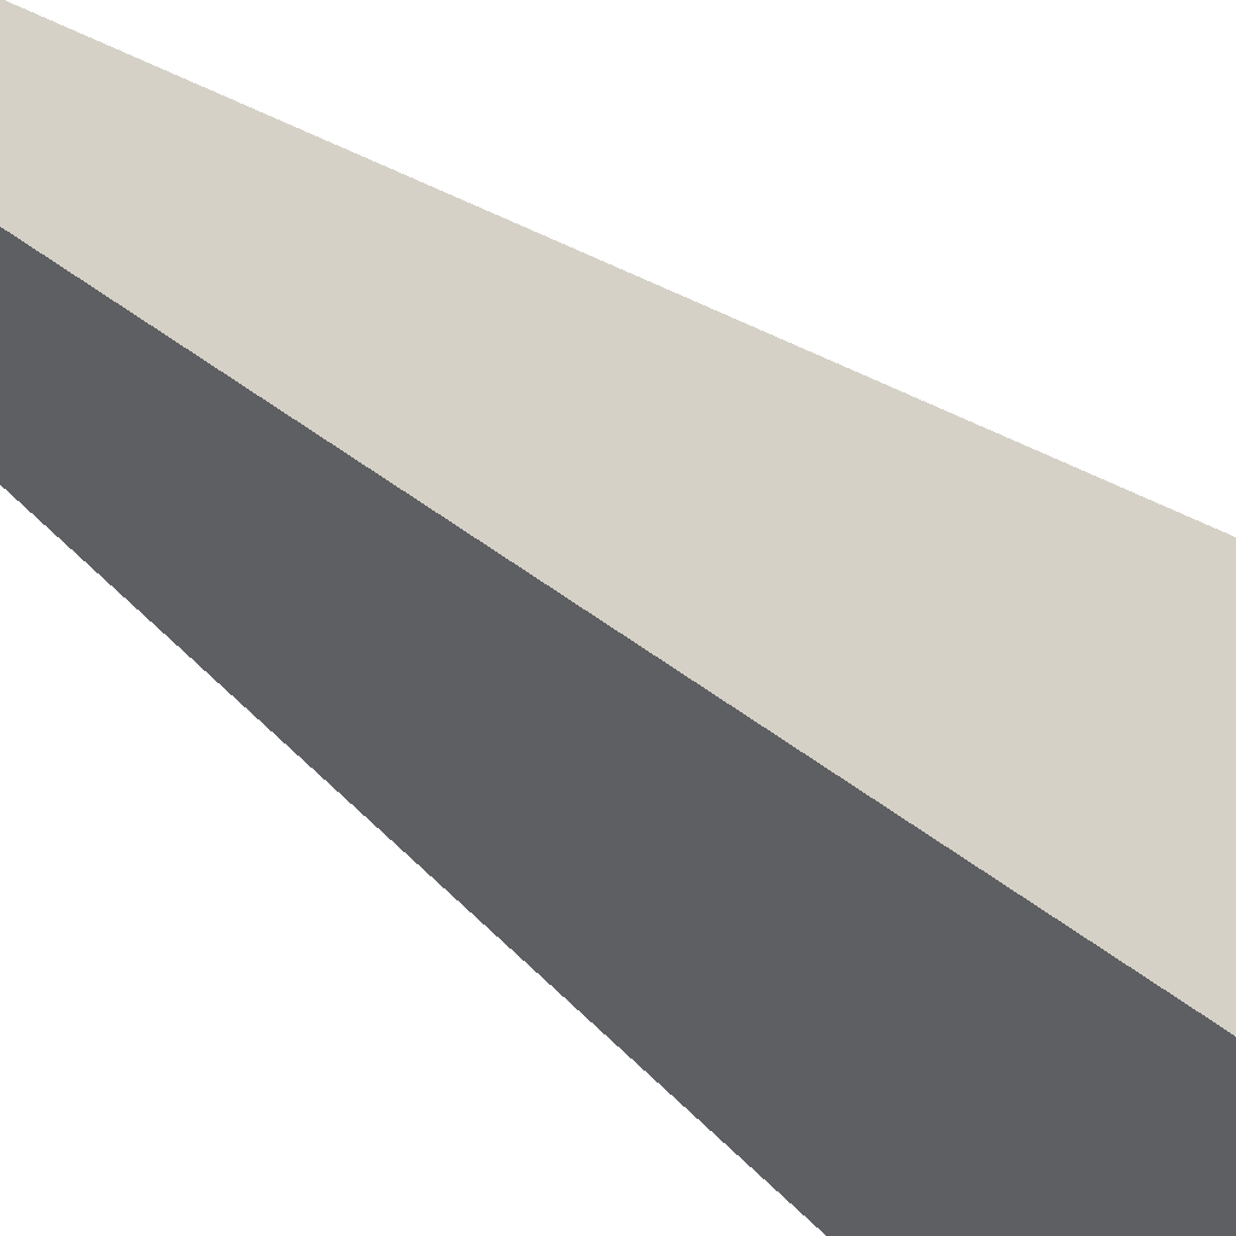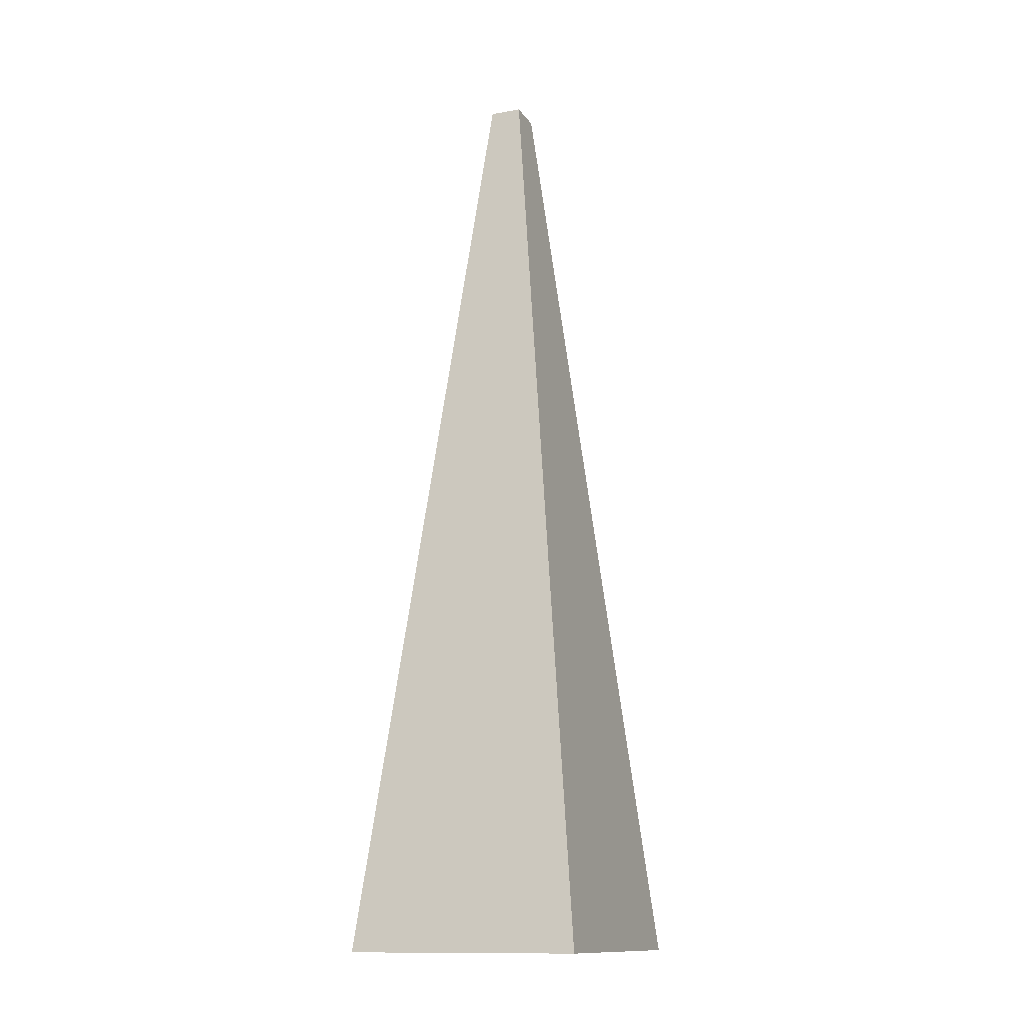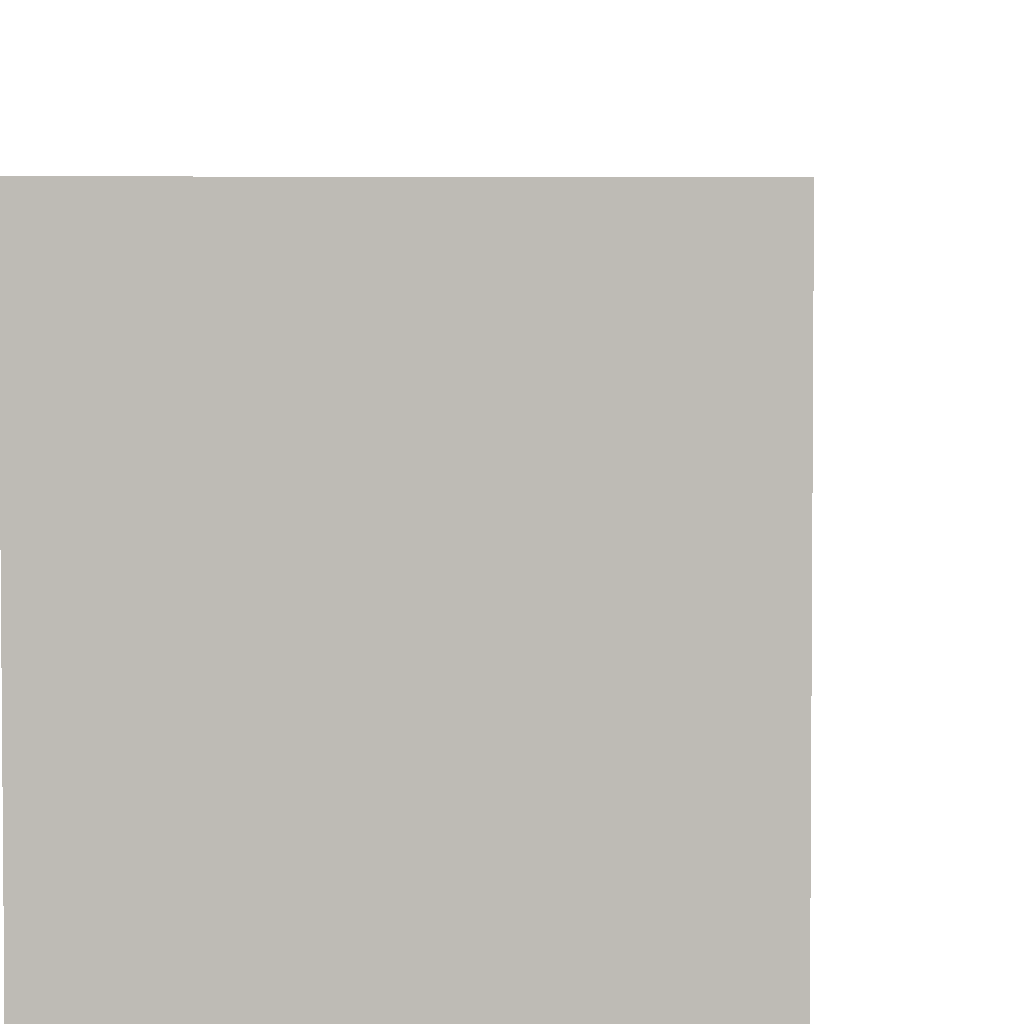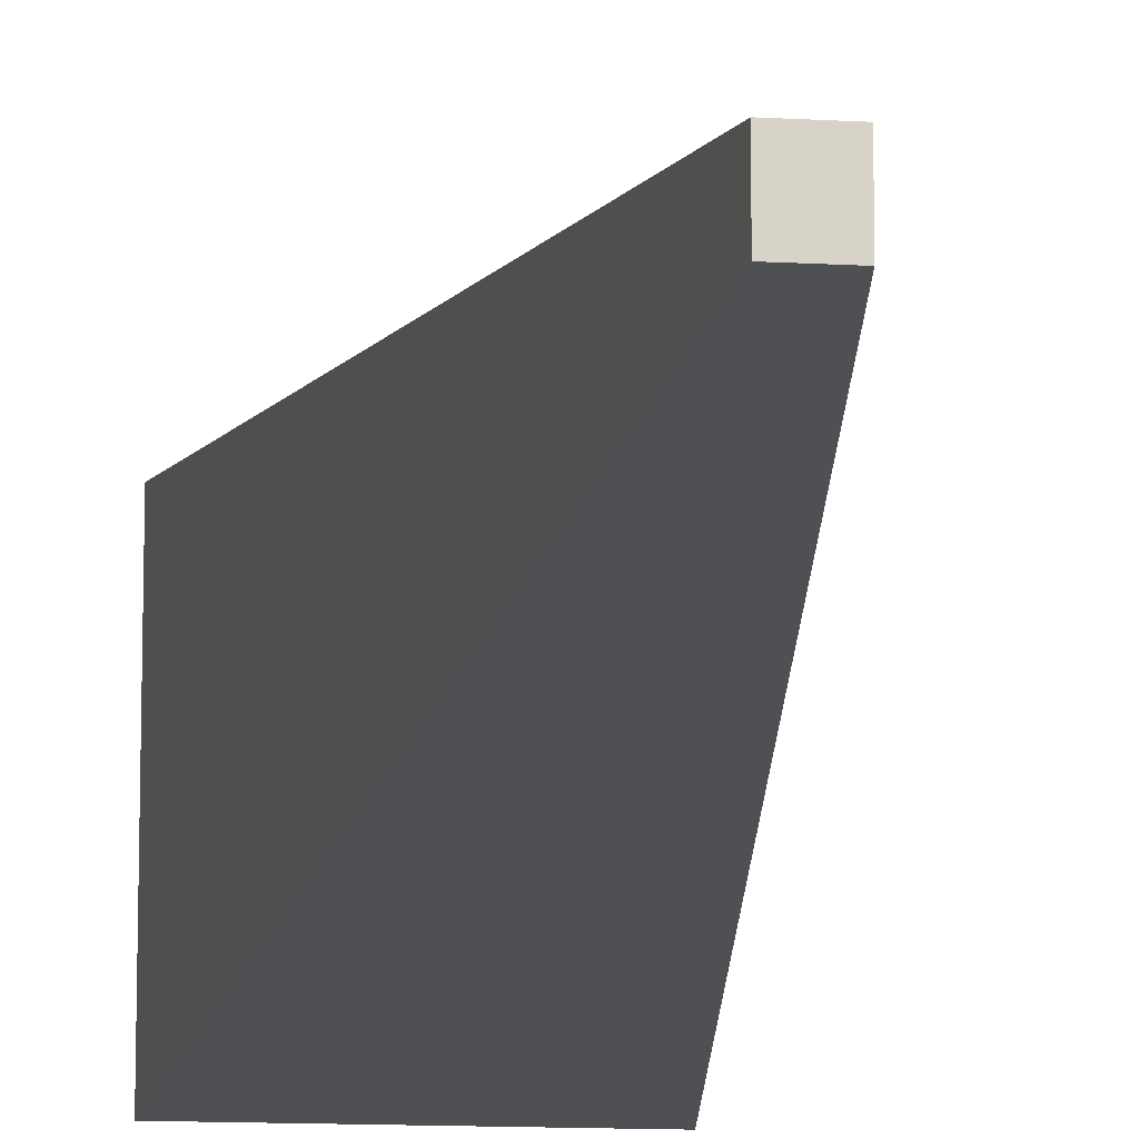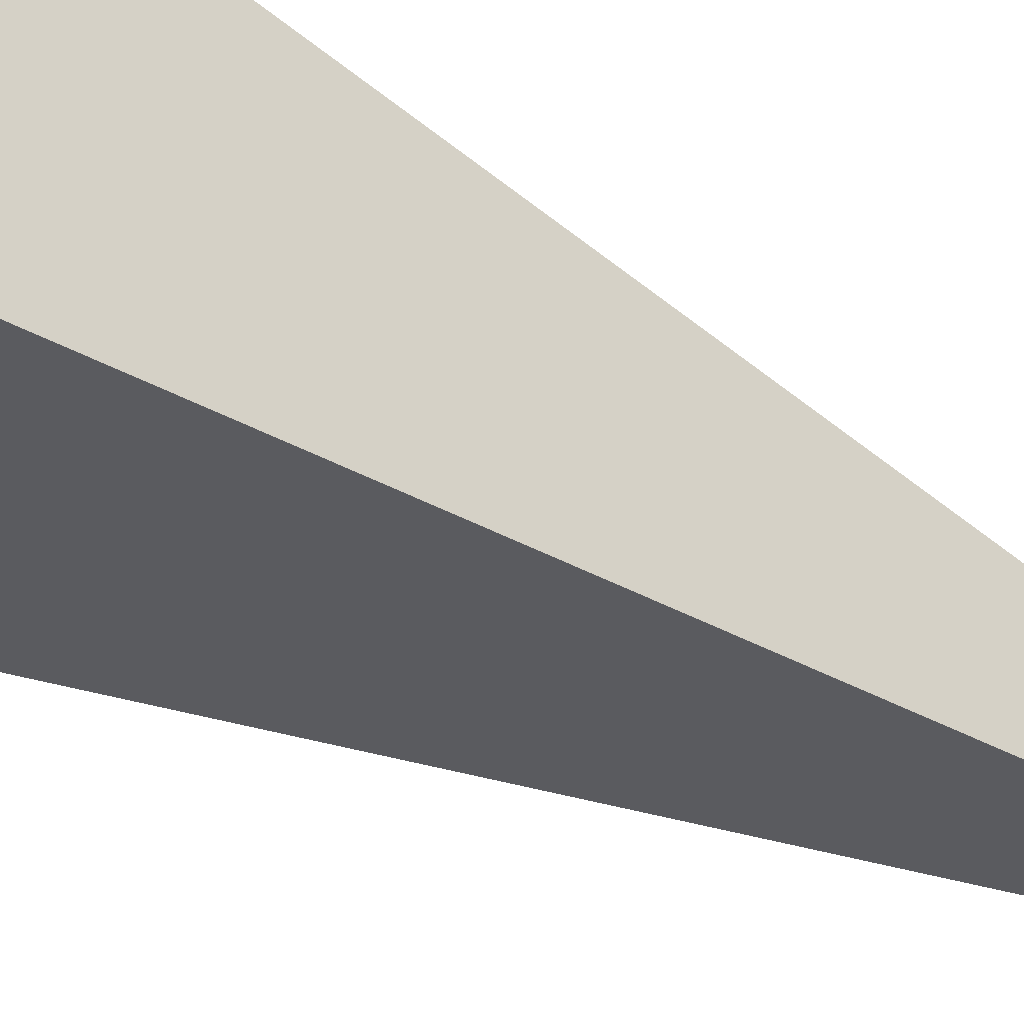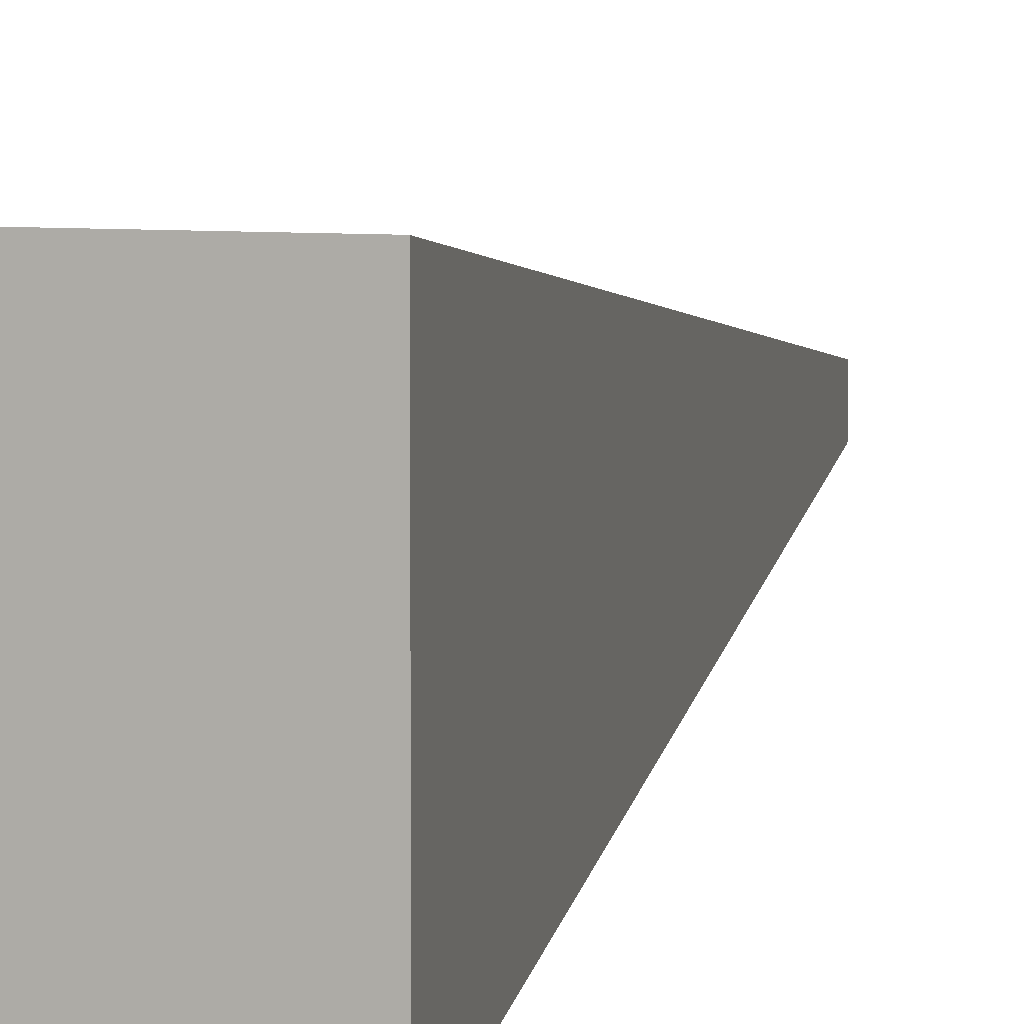
<metadata>
{"format":"obj","ext":"obj","renderer":"f3d","projection":"perspective","resolution":1024,"background":"white","views":[{"elev":-35.9,"azim":-137.9,"up":"+Z"},{"elev":-13.2,"azim":21.7,"up":"+Y"},{"elev":4.8,"azim":3.8,"up":"+Z"},{"elev":-12.3,"azim":172.2,"up":"+Z"},{"elev":-38.7,"azim":54.1,"up":"+Z"},{"elev":6.7,"azim":17.5,"up":"+Z"}]}
</metadata>
<code>
o Cube
v -1.826 -0.1243 2.11
v -0.2535 14.46 0.3044
v -1.826 -0.1243 -2.11
v -0.2535 14.46 -0.3044
v 1.826 -0.1243 2.11
v 0.2535 14.46 0.3044
v 1.826 -0.1243 -2.11
v 0.2535 14.46 -0.3044
f 1 2 4 3
f 3 4 8 7
f 7 8 6 5
f 5 6 2 1
f 3 7 5 1
f 8 4 2 6

</code>
